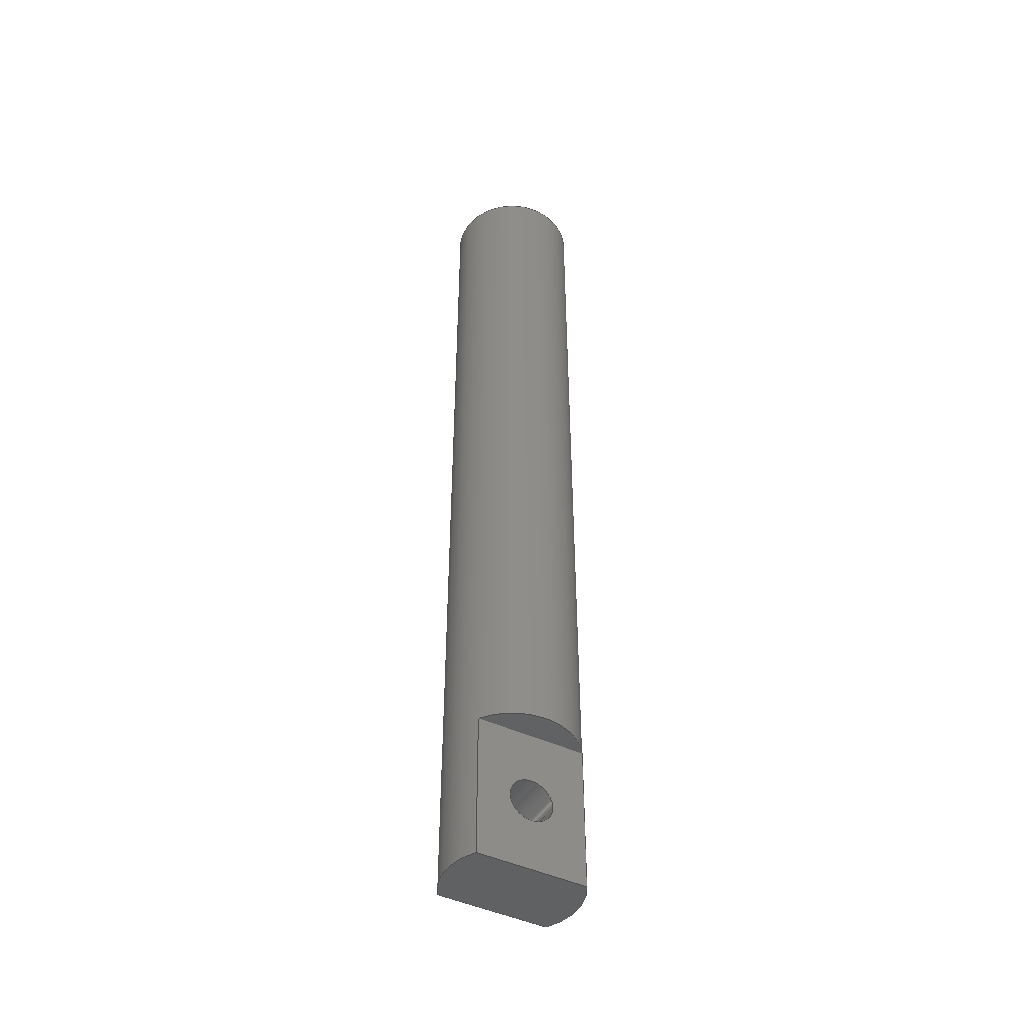
<metadata>
{"format":"step","ext":"step","renderer":"f3d","projection":"perspective","resolution":1024,"background":"white","views":[{"elev":-45.6,"azim":-118.4,"up":"+Y"}]}
</metadata>
<code>
ISO-10303-21;
DATA;
#1=MECHANICAL_DESIGN_GEOMETRIC_PRESENTATION_REPRESENTATION('',(#7),#357);
#2=DIMENSIONAL_EXPONENTS(0,0,0,0,0,0,0);
#3=(
CONVERSION_BASED_UNIT('degree',#4)
NAMED_UNIT(#2)
PLANE_ANGLE_UNIT()
);
#4=PLANE_ANGLE_MEASURE_WITH_UNIT(PLANE_ANGLE_MEASURE(0.01745),#359);
#5=SHAPE_REPRESENTATION_RELATIONSHIP('SRR','None',#364,#6);
#6=ADVANCED_BREP_SHAPE_REPRESENTATION('',(#8),#356);
#7=STYLED_ITEM('',(#373),#8);
#8=MANIFOLD_SOLID_BREP('Body1',#170);
#9=LINE('',#322,#17);
#10=LINE('',#324,#18);
#11=LINE('',#326,#19);
#12=LINE('',#327,#20);
#13=LINE('',#333,#21);
#14=LINE('',#335,#22);
#15=LINE('',#337,#23);
#16=LINE('',#338,#24);
#17=VECTOR('',#204,1);
#18=VECTOR('',#205,1);
#19=VECTOR('',#206,1);
#20=VECTOR('',#207,1);
#21=VECTOR('',#214,1);
#22=VECTOR('',#215,1);
#23=VECTOR('',#216,1);
#24=VECTOR('',#217,1);
#25=PLANE('',#176);
#26=PLANE('',#177);
#27=PLANE('',#179);
#28=PLANE('',#180);
#29=PLANE('',#182);
#30=PLANE('',#188);
#31=PLANE('',#191);
#32=CIRCLE('',#174,0.1905);
#33=CIRCLE('',#175,0.1905);
#34=CIRCLE('',#178,0.5715);
#35=CIRCLE('',#181,0.5715);
#36=CIRCLE('',#183,0.5715);
#37=CIRCLE('',#184,0.5715);
#38=CIRCLE('',#186,0.3175);
#39=CIRCLE('',#187,0.3175);
#40=CIRCLE('',#190,0.5715);
#41=FACE_BOUND('',#62,.T.);
#42=FACE_BOUND('',#64,.T.);
#43=FACE_BOUND('',#66,.T.);
#44=FACE_BOUND('',#69,.T.);
#45=FACE_BOUND('',#73,.T.);
#46=FACE_BOUND('',#74,.T.);
#47=FACE_BOUND('',#77,.T.);
#48=FACE_BOUND('',#78,.T.);
#49=FACE_BOUND('',#80,.T.);
#50=FACE_OUTER_BOUND('',#61,.T.);
#51=FACE_OUTER_BOUND('',#63,.T.);
#52=FACE_OUTER_BOUND('',#65,.T.);
#53=FACE_OUTER_BOUND('',#67,.T.);
#54=FACE_OUTER_BOUND('',#68,.T.);
#55=FACE_OUTER_BOUND('',#70,.T.);
#56=FACE_OUTER_BOUND('',#71,.T.);
#57=FACE_OUTER_BOUND('',#72,.T.);
#58=FACE_OUTER_BOUND('',#75,.T.);
#59=FACE_OUTER_BOUND('',#76,.T.);
#60=FACE_OUTER_BOUND('',#79,.T.);
#61=EDGE_LOOP('',(#117));
#62=EDGE_LOOP('',(#118));
#63=EDGE_LOOP('',(#119));
#64=EDGE_LOOP('',(#120));
#65=EDGE_LOOP('',(#121,#122,#123,#124));
#66=EDGE_LOOP('',(#125));
#67=EDGE_LOOP('',(#126,#127));
#68=EDGE_LOOP('',(#128,#129,#130,#131));
#69=EDGE_LOOP('',(#132));
#70=EDGE_LOOP('',(#133,#134));
#71=EDGE_LOOP('',(#135,#136,#137,#138));
#72=EDGE_LOOP('',(#139));
#73=EDGE_LOOP('',(#140));
#74=EDGE_LOOP('',(#141));
#75=EDGE_LOOP('',(#142));
#76=EDGE_LOOP('',(#143,#144,#145,#146,#147,#148,#149,#150));
#77=EDGE_LOOP('',(#151));
#78=EDGE_LOOP('',(#152));
#79=EDGE_LOOP('',(#153));
#80=EDGE_LOOP('',(#154));
#81=B_SPLINE_CURVE_WITH_KNOTS('',3,(#245,#246,#247,#248,#249,#250,#251,
#252,#253,#254,#255,#256,#257,#258,#259,#260,#261,#262,#263,#264,#265,#266,
#267,#268,#269,#270,#271,#272,#273,#274,#275,#276,#277,#278),
 .UNSPECIFIED.,.T.,.F.,(4,2,2,2,2,2,2,2,2,2,2,2,2,2,2,2,4),(0,0.0643,
0.1286,0.1927,0.2568,0.3209,
0.3849,0.4492,0.5135,0.5778,
0.6421,0.7062,0.7703,0.8344,
0.8985,0.9628,1.027),.UNSPECIFIED.);
#82=B_SPLINE_CURVE_WITH_KNOTS('',3,(#280,#281,#282,#283,#284,#285,#286,
#287,#288,#289,#290,#291,#292,#293,#294,#295,#296,#297,#298,#299,#300,#301,
#302,#303,#304,#305,#306,#307,#308,#309,#310,#311,#312,#313),
 .UNSPECIFIED.,.T.,.F.,(4,2,2,2,2,2,2,2,2,2,2,2,2,2,2,2,4),(0,0.06316,
0.1263,0.1895,0.2526,0.3158,
0.3789,0.4421,0.5052,0.5684,
0.6316,0.6947,0.7578,0.821,
0.8841,0.9473,1.01),.UNSPECIFIED.);
#83=VERTEX_POINT('',#244);
#84=VERTEX_POINT('',#279);
#85=VERTEX_POINT('',#315);
#86=VERTEX_POINT('',#317);
#87=VERTEX_POINT('',#320);
#88=VERTEX_POINT('',#321);
#89=VERTEX_POINT('',#323);
#90=VERTEX_POINT('',#325);
#91=VERTEX_POINT('',#331);
#92=VERTEX_POINT('',#332);
#93=VERTEX_POINT('',#334);
#94=VERTEX_POINT('',#336);
#95=VERTEX_POINT('',#345);
#96=VERTEX_POINT('',#347);
#97=VERTEX_POINT('',#351);
#98=EDGE_CURVE('',#83,#83,#81,.F.);
#99=EDGE_CURVE('',#84,#84,#82,.T.);
#100=EDGE_CURVE('',#85,#85,#32,.T.);
#101=EDGE_CURVE('',#86,#86,#33,.T.);
#102=EDGE_CURVE('',#87,#88,#9,.T.);
#103=EDGE_CURVE('',#89,#87,#10,.T.);
#104=EDGE_CURVE('',#89,#90,#11,.T.);
#105=EDGE_CURVE('',#88,#90,#12,.T.);
#106=EDGE_CURVE('',#90,#89,#34,.T.);
#107=EDGE_CURVE('',#91,#92,#13,.T.);
#108=EDGE_CURVE('',#93,#91,#14,.T.);
#109=EDGE_CURVE('',#93,#94,#15,.T.);
#110=EDGE_CURVE('',#92,#94,#16,.T.);
#111=EDGE_CURVE('',#94,#93,#35,.T.);
#112=EDGE_CURVE('',#88,#91,#36,.T.);
#113=EDGE_CURVE('',#92,#87,#37,.T.);
#114=EDGE_CURVE('',#95,#95,#38,.T.);
#115=EDGE_CURVE('',#96,#96,#39,.T.);
#116=EDGE_CURVE('',#97,#97,#40,.T.);
#117=ORIENTED_EDGE('',*,*,#98,.F.);
#118=ORIENTED_EDGE('',*,*,#99,.F.);
#119=ORIENTED_EDGE('',*,*,#100,.F.);
#120=ORIENTED_EDGE('',*,*,#101,.F.);
#121=ORIENTED_EDGE('',*,*,#102,.F.);
#122=ORIENTED_EDGE('',*,*,#103,.F.);
#123=ORIENTED_EDGE('',*,*,#104,.T.);
#124=ORIENTED_EDGE('',*,*,#105,.F.);
#125=ORIENTED_EDGE('',*,*,#101,.T.);
#126=ORIENTED_EDGE('',*,*,#104,.F.);
#127=ORIENTED_EDGE('',*,*,#106,.F.);
#128=ORIENTED_EDGE('',*,*,#107,.F.);
#129=ORIENTED_EDGE('',*,*,#108,.F.);
#130=ORIENTED_EDGE('',*,*,#109,.T.);
#131=ORIENTED_EDGE('',*,*,#110,.F.);
#132=ORIENTED_EDGE('',*,*,#100,.T.);
#133=ORIENTED_EDGE('',*,*,#111,.F.);
#134=ORIENTED_EDGE('',*,*,#109,.F.);
#135=ORIENTED_EDGE('',*,*,#102,.T.);
#136=ORIENTED_EDGE('',*,*,#112,.T.);
#137=ORIENTED_EDGE('',*,*,#107,.T.);
#138=ORIENTED_EDGE('',*,*,#113,.T.);
#139=ORIENTED_EDGE('',*,*,#114,.T.);
#140=ORIENTED_EDGE('',*,*,#98,.T.);
#141=ORIENTED_EDGE('',*,*,#115,.F.);
#142=ORIENTED_EDGE('',*,*,#114,.F.);
#143=ORIENTED_EDGE('',*,*,#103,.T.);
#144=ORIENTED_EDGE('',*,*,#113,.F.);
#145=ORIENTED_EDGE('',*,*,#110,.T.);
#146=ORIENTED_EDGE('',*,*,#111,.T.);
#147=ORIENTED_EDGE('',*,*,#108,.T.);
#148=ORIENTED_EDGE('',*,*,#112,.F.);
#149=ORIENTED_EDGE('',*,*,#105,.T.);
#150=ORIENTED_EDGE('',*,*,#106,.T.);
#151=ORIENTED_EDGE('',*,*,#99,.T.);
#152=ORIENTED_EDGE('',*,*,#116,.F.);
#153=ORIENTED_EDGE('',*,*,#116,.T.);
#154=ORIENTED_EDGE('',*,*,#115,.T.);
#155=CYLINDRICAL_SURFACE('',#172,0.1666);
#156=CYLINDRICAL_SURFACE('',#173,0.1905);
#157=CYLINDRICAL_SURFACE('',#185,0.3175);
#158=CYLINDRICAL_SURFACE('',#189,0.5715);
#159=ADVANCED_FACE('',(#50,#41),#155,.F.);
#160=ADVANCED_FACE('',(#51,#42),#156,.F.);
#161=ADVANCED_FACE('',(#52,#43),#25,.F.);
#162=ADVANCED_FACE('',(#53),#26,.T.);
#163=ADVANCED_FACE('',(#54,#44),#27,.F.);
#164=ADVANCED_FACE('',(#55),#28,.T.);
#165=ADVANCED_FACE('',(#56),#29,.T.);
#166=ADVANCED_FACE('',(#57,#45,#46),#157,.F.);
#167=ADVANCED_FACE('',(#58),#30,.T.);
#168=ADVANCED_FACE('',(#59,#47,#48),#158,.T.);
#169=ADVANCED_FACE('',(#60,#49),#31,.T.);
#170=CLOSED_SHELL('',(#159,#160,#161,#162,#163,#164,#165,#166,#167,#168,
#169));
#171=AXIS2_PLACEMENT_3D('placement',#242,#192,#193);
#172=AXIS2_PLACEMENT_3D('',#243,#194,#195);
#173=AXIS2_PLACEMENT_3D('',#314,#196,#197);
#174=AXIS2_PLACEMENT_3D('',#316,#198,#199);
#175=AXIS2_PLACEMENT_3D('',#318,#200,#201);
#176=AXIS2_PLACEMENT_3D('',#319,#202,#203);
#177=AXIS2_PLACEMENT_3D('',#328,#208,#209);
#178=AXIS2_PLACEMENT_3D('',#329,#210,#211);
#179=AXIS2_PLACEMENT_3D('',#330,#212,#213);
#180=AXIS2_PLACEMENT_3D('',#339,#218,#219);
#181=AXIS2_PLACEMENT_3D('',#340,#220,#221);
#182=AXIS2_PLACEMENT_3D('',#341,#222,#223);
#183=AXIS2_PLACEMENT_3D('',#342,#224,#225);
#184=AXIS2_PLACEMENT_3D('',#343,#226,#227);
#185=AXIS2_PLACEMENT_3D('',#344,#228,#229);
#186=AXIS2_PLACEMENT_3D('',#346,#230,#231);
#187=AXIS2_PLACEMENT_3D('',#348,#232,#233);
#188=AXIS2_PLACEMENT_3D('',#349,#234,#235);
#189=AXIS2_PLACEMENT_3D('',#350,#236,#237);
#190=AXIS2_PLACEMENT_3D('',#352,#238,#239);
#191=AXIS2_PLACEMENT_3D('',#353,#240,#241);
#192=DIRECTION('axis',(0,0,1));
#193=DIRECTION('refdir',(1,0,0));
#194=DIRECTION('center_axis',(1,0,0));
#195=DIRECTION('ref_axis',(0,0,-1));
#196=DIRECTION('center_axis',(-1,0,-1.135e-16));
#197=DIRECTION('ref_axis',(1.135e-16,0,-1));
#198=DIRECTION('center_axis',(1,8.936e-32,-4.089e-16));
#199=DIRECTION('ref_axis',(1.135e-16,0,-1));
#200=DIRECTION('center_axis',(-1,3.83e-32,-1.752e-16));
#201=DIRECTION('ref_axis',(1.135e-16,0,-1));
#202=DIRECTION('center_axis',(-1,3.83e-32,-1.752e-16));
#203=DIRECTION('ref_axis',(-1.665e-16,-2.22e-16,
1));
#204=DIRECTION('',(-1.752e-16,-2.22e-16,1));
#205=DIRECTION('',(0,-1,-2.22e-16));
#206=DIRECTION('',(-1.752e-16,-2.22e-16,1));
#207=DIRECTION('',(0,1,2.22e-16));
#208=DIRECTION('center_axis',(0,-1,-2.22e-16));
#209=DIRECTION('ref_axis',(1,0,0));
#210=DIRECTION('center_axis',(0,1,2.22e-16));
#211=DIRECTION('ref_axis',(1,0,0));
#212=DIRECTION('center_axis',(1,8.936e-32,-4.089e-16));
#213=DIRECTION('ref_axis',(-3.886e-16,2.22e-16,-1));
#214=DIRECTION('',(-4.089e-16,2.22e-16,-1));
#215=DIRECTION('',(0,-1,-2.22e-16));
#216=DIRECTION('',(-4.089e-16,2.22e-16,-1));
#217=DIRECTION('',(0,1,2.22e-16));
#218=DIRECTION('center_axis',(0,-1,-2.22e-16));
#219=DIRECTION('ref_axis',(1,0,0));
#220=DIRECTION('center_axis',(0,1,2.22e-16));
#221=DIRECTION('ref_axis',(1,0,0));
#222=DIRECTION('center_axis',(0,-1,-2.22e-16));
#223=DIRECTION('ref_axis',(-1,0,0));
#224=DIRECTION('center_axis',(0,-1,-2.22e-16));
#225=DIRECTION('ref_axis',(1,0,0));
#226=DIRECTION('center_axis',(0,-1,-2.22e-16));
#227=DIRECTION('ref_axis',(1,0,0));
#228=DIRECTION('center_axis',(0,-1,-2.22e-16));
#229=DIRECTION('ref_axis',(-1,0,0));
#230=DIRECTION('center_axis',(0,-1,-2.22e-16));
#231=DIRECTION('ref_axis',(-1,0,0));
#232=DIRECTION('center_axis',(0,-1,-2.22e-16));
#233=DIRECTION('ref_axis',(-1,0,0));
#234=DIRECTION('center_axis',(0,1,2.22e-16));
#235=DIRECTION('ref_axis',(-1,0,0));
#236=DIRECTION('center_axis',(0,1,2.22e-16));
#237=DIRECTION('ref_axis',(1,0,0));
#238=DIRECTION('center_axis',(0,1,2.22e-16));
#239=DIRECTION('ref_axis',(1,0,0));
#240=DIRECTION('center_axis',(0,1,2.22e-16));
#241=DIRECTION('ref_axis',(1,0,0));
#242=CARTESIAN_POINT('',(0,0,0));
#243=CARTESIAN_POINT('Origin',(0,7.62,0));
#244=CARTESIAN_POINT('',(0.2703,7.62,0.1666));
#245=CARTESIAN_POINT('Ctrl Pts',(0.2703,7.62,0.1666));
#246=CARTESIAN_POINT('Ctrl Pts',(0.2703,7.641,0.1666));
#247=CARTESIAN_POINT('Ctrl Pts',(0.2731,7.664,0.1622));
#248=CARTESIAN_POINT('Ctrl Pts',(0.2826,7.705,0.1451));
#249=CARTESIAN_POINT('Ctrl Pts',(0.289,7.723,0.1324));
#250=CARTESIAN_POINT('Ctrl Pts',(0.3006,7.752,0.1033));
#251=CARTESIAN_POINT('Ctrl Pts',(0.3067,7.765,0.08481));
#252=CARTESIAN_POINT('Ctrl Pts',(0.3151,7.782,0.04387));
#253=CARTESIAN_POINT('Ctrl Pts',(0.3175,7.787,0.02136));
#254=CARTESIAN_POINT('Ctrl Pts',(0.3175,7.787,-0.02136));
#255=CARTESIAN_POINT('Ctrl Pts',(0.3151,7.782,-0.04387));
#256=CARTESIAN_POINT('Ctrl Pts',(0.3067,7.765,-0.08481));
#257=CARTESIAN_POINT('Ctrl Pts',(0.3006,7.752,-0.1033));
#258=CARTESIAN_POINT('Ctrl Pts',(0.289,7.723,-0.1324));
#259=CARTESIAN_POINT('Ctrl Pts',(0.2826,7.705,-0.1451));
#260=CARTESIAN_POINT('Ctrl Pts',(0.2731,7.664,-0.1622));
#261=CARTESIAN_POINT('Ctrl Pts',(0.2703,7.641,-0.1666));
#262=CARTESIAN_POINT('Ctrl Pts',(0.2703,7.599,-0.1666));
#263=CARTESIAN_POINT('Ctrl Pts',(0.2731,7.576,-0.1622));
#264=CARTESIAN_POINT('Ctrl Pts',(0.2826,7.535,-0.1451));
#265=CARTESIAN_POINT('Ctrl Pts',(0.289,7.517,-0.1324));
#266=CARTESIAN_POINT('Ctrl Pts',(0.3006,7.488,-0.1033));
#267=CARTESIAN_POINT('Ctrl Pts',(0.3067,7.475,-0.08481));
#268=CARTESIAN_POINT('Ctrl Pts',(0.3151,7.458,-0.04387));
#269=CARTESIAN_POINT('Ctrl Pts',(0.3175,7.453,-0.02136));
#270=CARTESIAN_POINT('Ctrl Pts',(0.3175,7.453,0.02136));
#271=CARTESIAN_POINT('Ctrl Pts',(0.3151,7.458,0.04387));
#272=CARTESIAN_POINT('Ctrl Pts',(0.3067,7.475,0.08481));
#273=CARTESIAN_POINT('Ctrl Pts',(0.3006,7.488,0.1033));
#274=CARTESIAN_POINT('Ctrl Pts',(0.289,7.517,0.1324));
#275=CARTESIAN_POINT('Ctrl Pts',(0.2826,7.535,0.1451));
#276=CARTESIAN_POINT('Ctrl Pts',(0.2731,7.576,0.1622));
#277=CARTESIAN_POINT('Ctrl Pts',(0.2703,7.599,0.1666));
#278=CARTESIAN_POINT('Ctrl Pts',(0.2703,7.62,0.1666));
#279=CARTESIAN_POINT('',(0.5467,7.62,-0.1666));
#280=CARTESIAN_POINT('Ctrl Pts',(0.5467,7.62,-0.1666));
#281=CARTESIAN_POINT('Ctrl Pts',(0.5467,7.599,-0.1666));
#282=CARTESIAN_POINT('Ctrl Pts',(0.548,7.577,-0.1624));
#283=CARTESIAN_POINT('Ctrl Pts',(0.5528,7.536,-0.1453));
#284=CARTESIAN_POINT('Ctrl Pts',(0.5561,7.517,-0.1325));
#285=CARTESIAN_POINT('Ctrl Pts',(0.5623,7.487,-0.1031));
#286=CARTESIAN_POINT('Ctrl Pts',(0.5656,7.475,-0.08443));
#287=CARTESIAN_POINT('Ctrl Pts',(0.5702,7.458,-0.04342));
#288=CARTESIAN_POINT('Ctrl Pts',(0.5715,7.453,-0.02105));
#289=CARTESIAN_POINT('Ctrl Pts',(0.5715,7.453,0.02105));
#290=CARTESIAN_POINT('Ctrl Pts',(0.5702,7.458,0.04342));
#291=CARTESIAN_POINT('Ctrl Pts',(0.5656,7.475,0.08443));
#292=CARTESIAN_POINT('Ctrl Pts',(0.5623,7.487,0.1031));
#293=CARTESIAN_POINT('Ctrl Pts',(0.5561,7.517,0.1325));
#294=CARTESIAN_POINT('Ctrl Pts',(0.5528,7.536,0.1453));
#295=CARTESIAN_POINT('Ctrl Pts',(0.548,7.577,0.1624));
#296=CARTESIAN_POINT('Ctrl Pts',(0.5467,7.599,0.1666));
#297=CARTESIAN_POINT('Ctrl Pts',(0.5467,7.641,0.1666));
#298=CARTESIAN_POINT('Ctrl Pts',(0.548,7.663,0.1624));
#299=CARTESIAN_POINT('Ctrl Pts',(0.5528,7.704,0.1453));
#300=CARTESIAN_POINT('Ctrl Pts',(0.5561,7.723,0.1325));
#301=CARTESIAN_POINT('Ctrl Pts',(0.5623,7.753,0.1031));
#302=CARTESIAN_POINT('Ctrl Pts',(0.5656,7.765,0.08443));
#303=CARTESIAN_POINT('Ctrl Pts',(0.5702,7.782,0.04342));
#304=CARTESIAN_POINT('Ctrl Pts',(0.5715,7.787,0.02105));
#305=CARTESIAN_POINT('Ctrl Pts',(0.5715,7.787,-0.02105));
#306=CARTESIAN_POINT('Ctrl Pts',(0.5702,7.782,-0.04342));
#307=CARTESIAN_POINT('Ctrl Pts',(0.5656,7.765,-0.08443));
#308=CARTESIAN_POINT('Ctrl Pts',(0.5623,7.753,-0.1031));
#309=CARTESIAN_POINT('Ctrl Pts',(0.5561,7.723,-0.1325));
#310=CARTESIAN_POINT('Ctrl Pts',(0.5528,7.704,-0.1453));
#311=CARTESIAN_POINT('Ctrl Pts',(0.548,7.663,-0.1624));
#312=CARTESIAN_POINT('Ctrl Pts',(0.5467,7.641,-0.1666));
#313=CARTESIAN_POINT('Ctrl Pts',(0.5467,7.62,-0.1666));
#314=CARTESIAN_POINT('Origin',(0.3175,0.635,3.235e-16));
#315=CARTESIAN_POINT('',(-0.3175,0.635,0.1905));
#316=CARTESIAN_POINT('Origin',(-0.3175,0.635,2.514e-16));
#317=CARTESIAN_POINT('',(0.3175,0.635,0.1905));
#318=CARTESIAN_POINT('Origin',(0.3175,0.635,3.235e-16));
#319=CARTESIAN_POINT('Origin',(0.3175,1.055e-16,-0.4752));
#320=CARTESIAN_POINT('',(0.3175,1.055e-16,-0.4752));
#321=CARTESIAN_POINT('',(0.3175,-1.055e-16,0.4752));
#322=CARTESIAN_POINT('',(0.3175,5.276e-17,-0.2376));
#323=CARTESIAN_POINT('',(0.3175,1.27,-0.4752));
#324=CARTESIAN_POINT('',(0.3175,4.128,-0.4752));
#325=CARTESIAN_POINT('',(0.3175,1.27,0.4752));
#326=CARTESIAN_POINT('',(0.3175,1.27,0.4752));
#327=CARTESIAN_POINT('',(0.3175,4.128,0.4752));
#328=CARTESIAN_POINT('Origin',(0.4445,1.27,3.886e-16));
#329=CARTESIAN_POINT('Origin',(0,1.27,2.82e-16));
#330=CARTESIAN_POINT('Origin',(-0.3175,-1.055e-16,0.4752));
#331=CARTESIAN_POINT('',(-0.3175,-1.055e-16,0.4752));
#332=CARTESIAN_POINT('',(-0.3175,1.055e-16,-0.4752));
#333=CARTESIAN_POINT('',(-0.3175,-5.276e-17,0.2376));
#334=CARTESIAN_POINT('',(-0.3175,1.27,0.4752));
#335=CARTESIAN_POINT('',(-0.3175,4.128,0.4752));
#336=CARTESIAN_POINT('',(-0.3175,1.27,-0.4752));
#337=CARTESIAN_POINT('',(-0.3175,1.27,0.4752));
#338=CARTESIAN_POINT('',(-0.3175,4.128,-0.4752));
#339=CARTESIAN_POINT('Origin',(-0.4445,1.27,4.441e-16));
#340=CARTESIAN_POINT('Origin',(0,1.27,2.82e-16));
#341=CARTESIAN_POINT('Origin',(0,0,0));
#342=CARTESIAN_POINT('Origin',(0,0,0));
#343=CARTESIAN_POINT('Origin',(0,0,0));
#344=CARTESIAN_POINT('Origin',(0,8.255,1.833e-15));
#345=CARTESIAN_POINT('',(0.3175,6.985,1.512e-15));
#346=CARTESIAN_POINT('Origin',(0,6.985,1.551e-15));
#347=CARTESIAN_POINT('',(0.3175,8.255,1.794e-15));
#348=CARTESIAN_POINT('Origin',(0,8.255,1.833e-15));
#349=CARTESIAN_POINT('Origin',(0,6.985,1.551e-15));
#350=CARTESIAN_POINT('Origin',(0,4.128,9.165e-16));
#351=CARTESIAN_POINT('',(0.5715,8.255,1.833e-15));
#352=CARTESIAN_POINT('Origin',(0,8.255,1.833e-15));
#353=CARTESIAN_POINT('Origin',(0,8.255,1.833e-15));
#354=UNCERTAINTY_MEASURE_WITH_UNIT(LENGTH_MEASURE(0.001),#360,
'DISTANCE_ACCURACY_VALUE',
'Maximum model space distance between geometric entities at asserted c
onnectivities');
#355=UNCERTAINTY_MEASURE_WITH_UNIT(LENGTH_MEASURE(1e-06),#361,
'DISTANCE_ACCURACY_VALUE',
'Maximum model space distance between geometric entities at asserted c
onnectivities');
#356=(
GEOMETRIC_REPRESENTATION_CONTEXT(3)
GLOBAL_UNCERTAINTY_ASSIGNED_CONTEXT((#354))
GLOBAL_UNIT_ASSIGNED_CONTEXT((#360,#359,#358))
REPRESENTATION_CONTEXT('','3D')
);
#357=(
GEOMETRIC_REPRESENTATION_CONTEXT(3)
GLOBAL_UNCERTAINTY_ASSIGNED_CONTEXT((#355))
GLOBAL_UNIT_ASSIGNED_CONTEXT((#361,#3,#358))
REPRESENTATION_CONTEXT('','3D')
);
#358=(
NAMED_UNIT(*)
SI_UNIT($,.STERADIAN.)
SOLID_ANGLE_UNIT()
);
#359=(
NAMED_UNIT(*)
PLANE_ANGLE_UNIT()
SI_UNIT($,.RADIAN.)
);
#360=(
LENGTH_UNIT()
NAMED_UNIT(*)
SI_UNIT(.CENTI.,.METRE.)
);
#361=(
LENGTH_UNIT()
NAMED_UNIT(*)
SI_UNIT(.MILLI.,.METRE.)
);
#362=SHAPE_DEFINITION_REPRESENTATION(#363,#364);
#363=PRODUCT_DEFINITION_SHAPE('',$,#366);
#364=SHAPE_REPRESENTATION('',(#171),#356);
#365=PRODUCT_DEFINITION_CONTEXT('part definition',#370,'design');
#366=PRODUCT_DEFINITION('Evap_attachment v4','Evap_attachment v4',#367,
#365);
#367=PRODUCT_DEFINITION_FORMATION('',$,#372);
#368=PRODUCT_RELATED_PRODUCT_CATEGORY('Evap_attachment v4',
'Evap_attachment v4',(#372));
#369=APPLICATION_PROTOCOL_DEFINITION('international standard',
'automotive_design',2009,#370);
#370=APPLICATION_CONTEXT(
'Core Data for Automotive Mechanical Design Process');
#371=PRODUCT_CONTEXT('part definition',#370,'mechanical');
#372=PRODUCT('Evap_attachment v4','Evap_attachment v4',$,(#371));
#373=PRESENTATION_STYLE_ASSIGNMENT((#374));
#374=SURFACE_STYLE_USAGE(.BOTH.,#375);
#375=SURFACE_SIDE_STYLE('',(#376));
#376=SURFACE_STYLE_FILL_AREA(#377);
#377=FILL_AREA_STYLE('Steel - Satin',(#378));
#378=FILL_AREA_STYLE_COLOUR('Steel - Satin',#379);
#379=COLOUR_RGB('Steel - Satin',0.6275,0.6275,0.6275);
ENDSEC;
END-ISO-10303-21;

</code>
